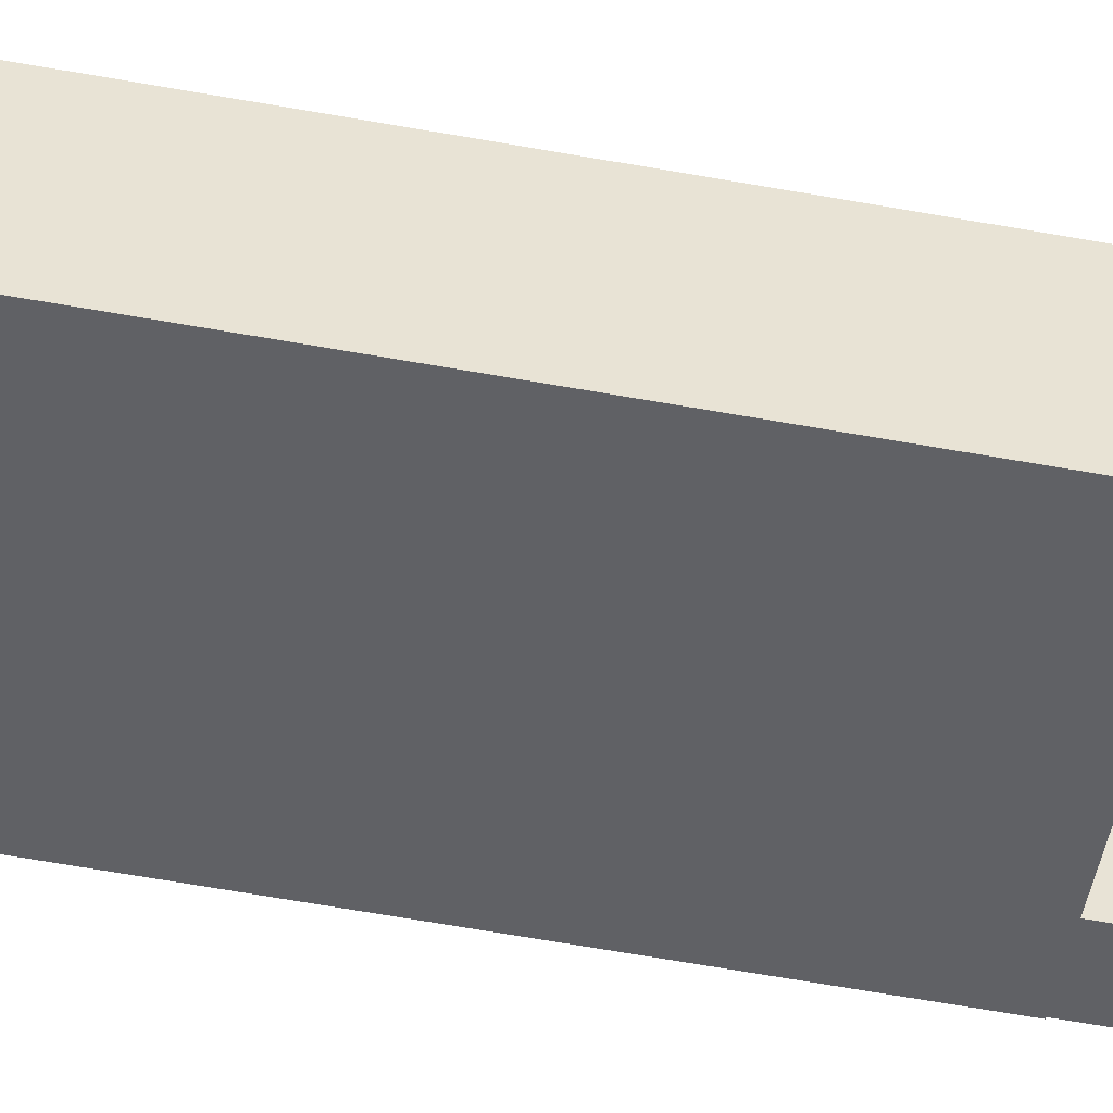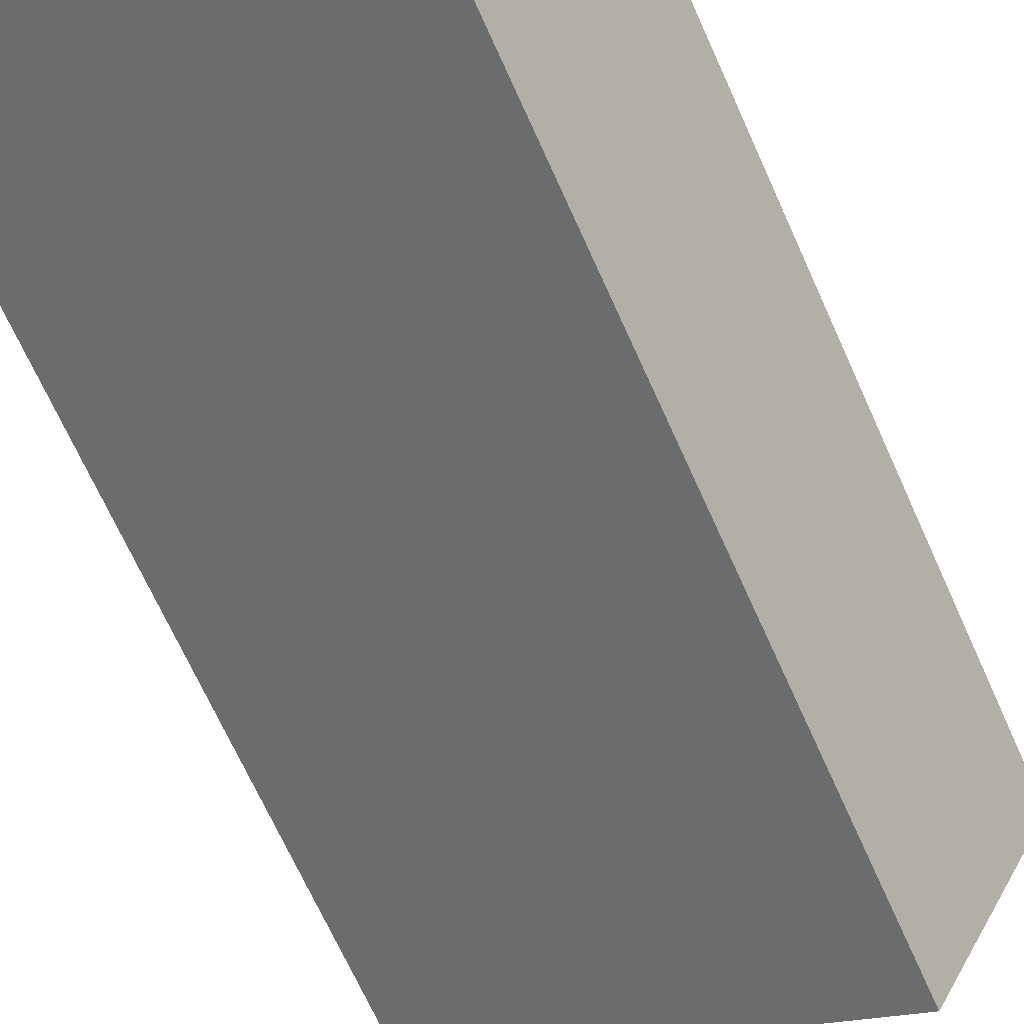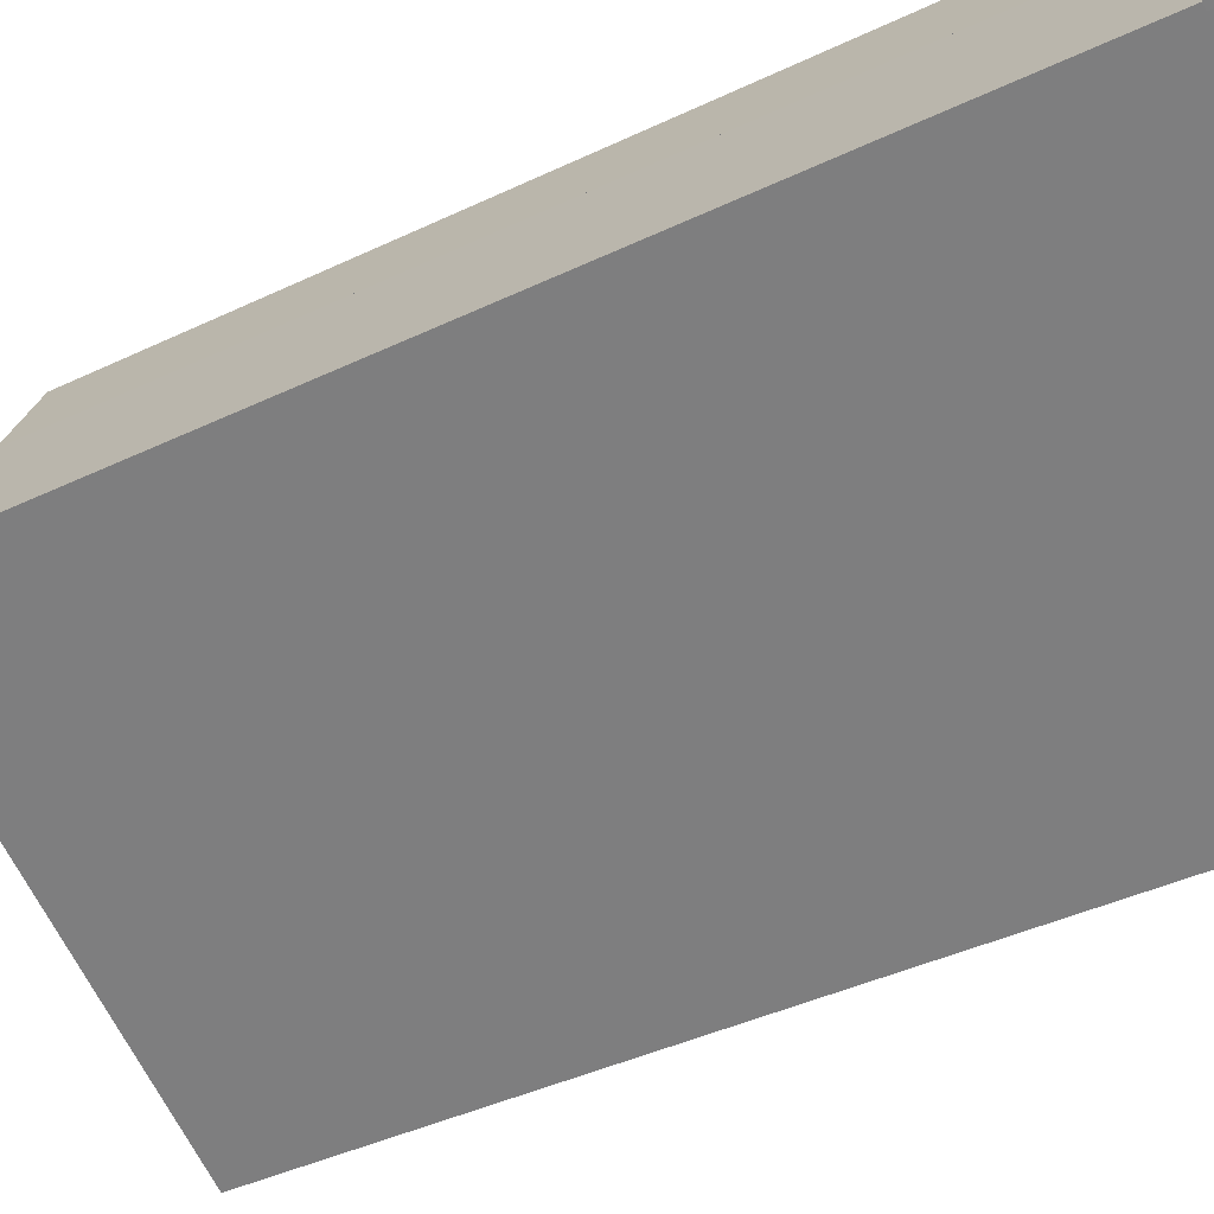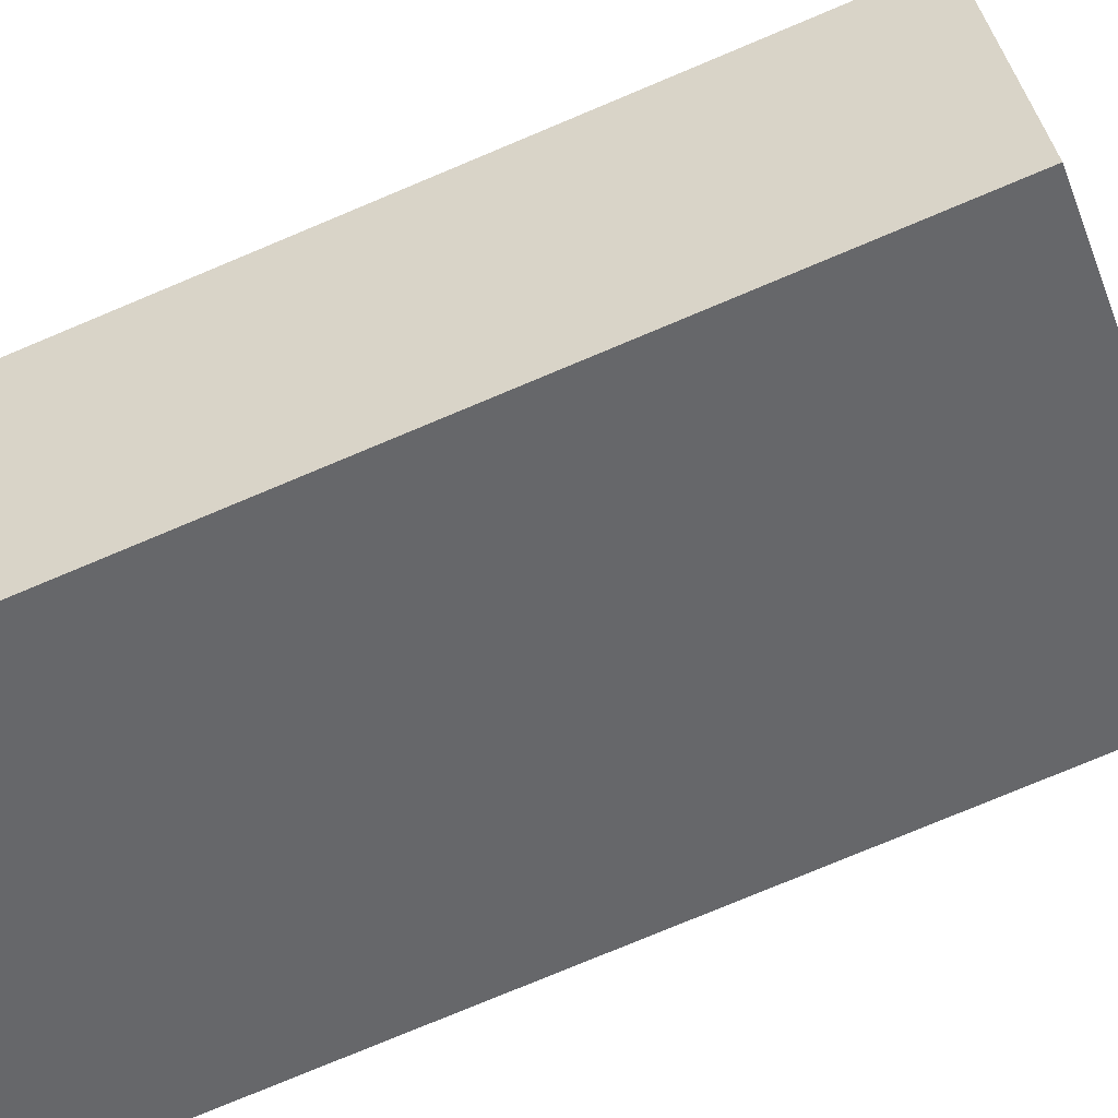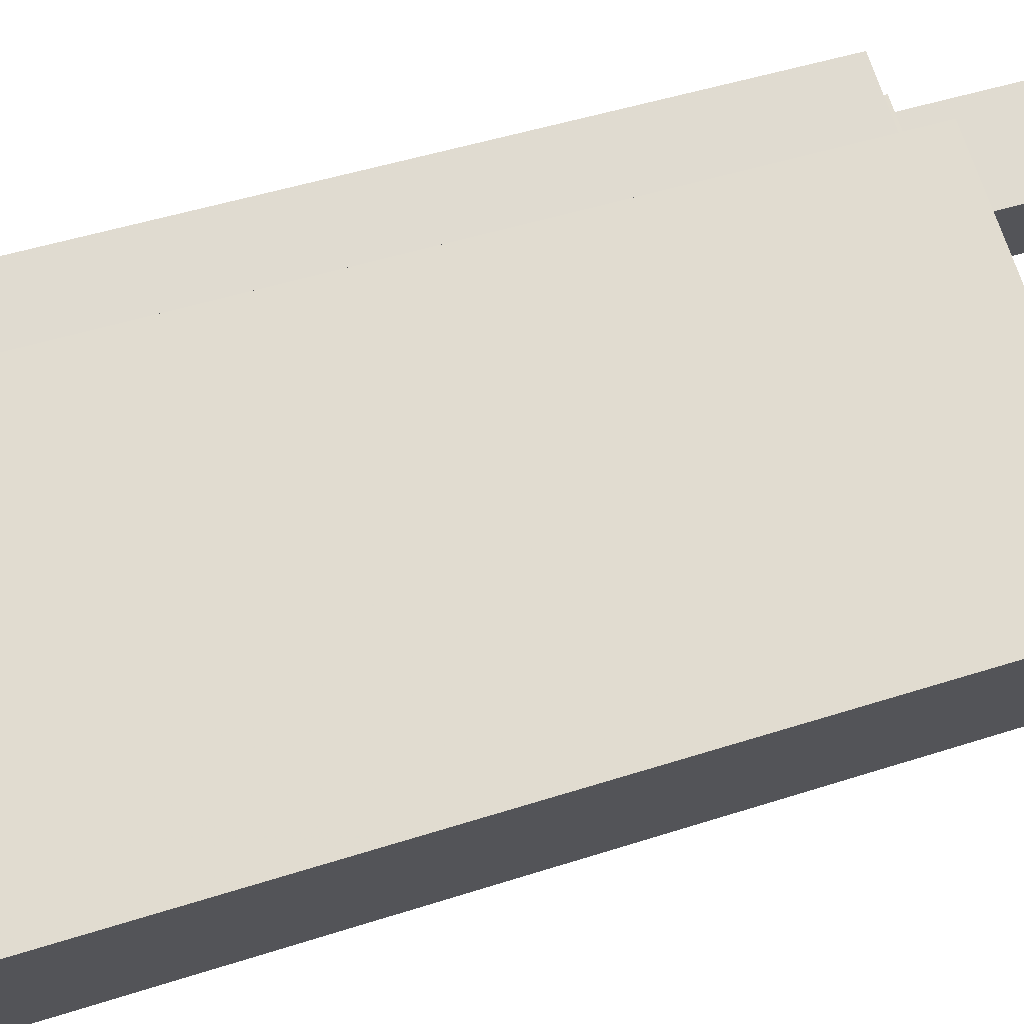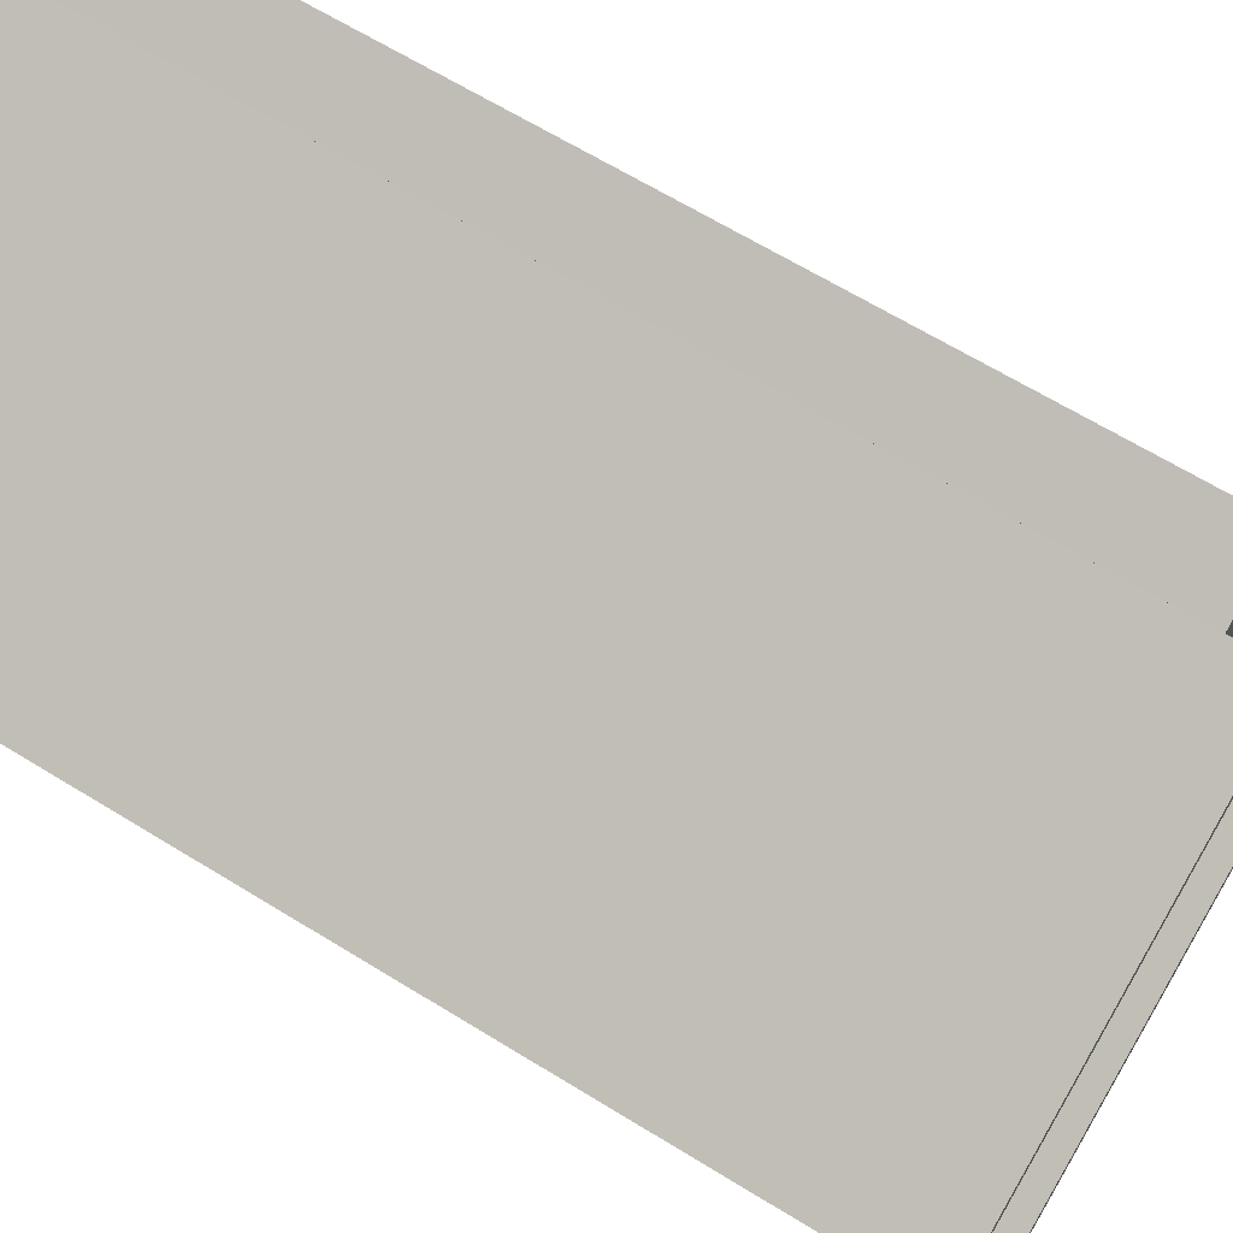
<metadata>
{"format":"obj","ext":"obj","renderer":"f3d","projection":"perspective","resolution":1024,"background":"white","views":[{"elev":-77.4,"azim":-99.4,"up":"+Y"},{"elev":-69.3,"azim":-155.7,"up":"+Y"},{"elev":-38.4,"azim":121.6,"up":"+Y"},{"elev":-77.3,"azim":-67.3,"up":"+Y"},{"elev":43.8,"azim":-111.2,"up":"+Y"},{"elev":63.4,"azim":-57.8,"up":"+Y"}]}
</metadata>
<code>
v -1.298e+04 -3.487e+04 41.42
v -1.297e+04 -3.487e+04 71.27
v -1.297e+04 -3.487e+04 41.42
v -1.298e+04 -3.487e+04 71.27
v -1.297e+04 -3.487e+04 41.42
v -1.297e+04 -3.487e+04 71.27
v -1.297e+04 -3.487e+04 71.27
v -1.297e+04 -3.487e+04 72.88
v -1.297e+04 -3.487e+04 41.42
v -1.297e+04 -3.487e+04 72.88
v -1.297e+04 -3.488e+04 41.42
v -1.297e+04 -3.488e+04 72.88
v -1.298e+04 -3.488e+04 72.89
v -1.298e+04 -3.488e+04 41.42
v -1.299e+04 -3.488e+04 72.89
v -1.299e+04 -3.488e+04 41.42
v -1.298e+04 -3.487e+04 72.88
v -1.298e+04 -3.487e+04 41.42
v -1.298e+04 -3.487e+04 72.88
v -1.298e+04 -3.487e+04 72.18
v -1.297e+04 -3.487e+04 72.18
v -1.297e+04 -3.487e+04 72.88
v -1.297e+04 -3.487e+04 72.88
v -1.297e+04 -3.487e+04 72.18
v -1.297e+04 -3.487e+04 72.18
v -1.297e+04 -3.487e+04 72.88
v -1.297e+04 -3.488e+04 72.88
v -1.298e+04 -3.488e+04 72.19
v -1.298e+04 -3.488e+04 72.89
v -1.297e+04 -3.488e+04 72.18
v -1.299e+04 -3.488e+04 72.89
v -1.299e+04 -3.488e+04 72.19
v -1.298e+04 -3.487e+04 72.18
v -1.298e+04 -3.487e+04 77.64
v -1.297e+04 -3.488e+04 77.64
v -1.297e+04 -3.488e+04 72.88
v -1.297e+04 -3.487e+04 77.64
v -1.297e+04 -3.487e+04 72.88
v -1.297e+04 -3.488e+04 72.88
v -1.297e+04 -3.488e+04 77.64
f 18 1 16
f 14 16 1
f 9 11 5
f 1 3 5
f 11 14 1
f 11 1 5
f 6 2 4
f 7 6 4
f 13 36 29
f 13 12 36
f 22 23 8
f 8 23 10
f 38 12 10
f 29 36 27
f 23 26 38
f 36 12 39
f 39 12 38
f 23 38 10
f 28 33 32
f 32 33 20
f 28 30 33
f 24 21 25
f 20 33 21
f 21 33 25
f 22 8 19
f 8 17 19
f 29 15 13
f 19 17 15
f 31 15 29
f 19 15 31
f 40 34 35
f 40 37 34
f 1 2 3
f 1 4 2
f 5 3 2
f 6 5 2
f 7 8 6
f 5 6 9
f 9 6 10
f 6 8 10
f 11 10 12
f 11 9 10
f 12 13 14
f 11 12 14
f 15 16 14
f 13 15 14
f 17 18 16
f 15 17 16
f 8 4 17
f 17 4 18
f 8 7 4
f 18 4 1
f 19 20 21
f 22 19 21
f 23 21 24
f 23 22 21
f 25 23 24
f 25 26 23
f 27 28 29
f 27 30 28
f 31 28 32
f 31 29 28
f 19 32 20
f 19 31 32
f 33 27 34
f 34 27 35
f 33 30 27
f 35 27 36
f 25 33 26
f 33 34 26
f 26 37 38
f 26 34 37
f 39 37 40
f 39 38 37
f 36 40 35
f 36 39 40

</code>
